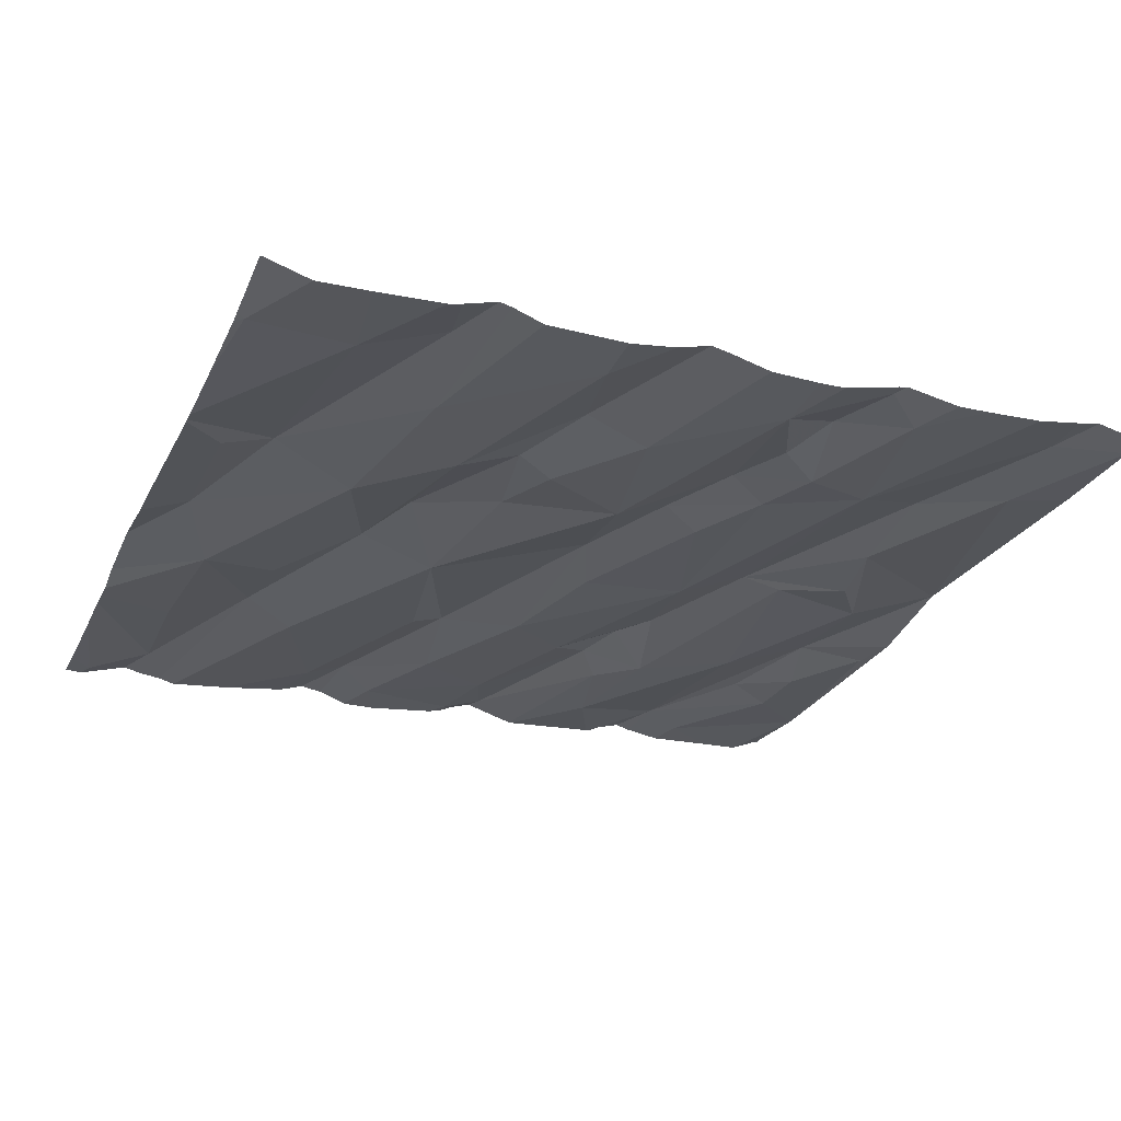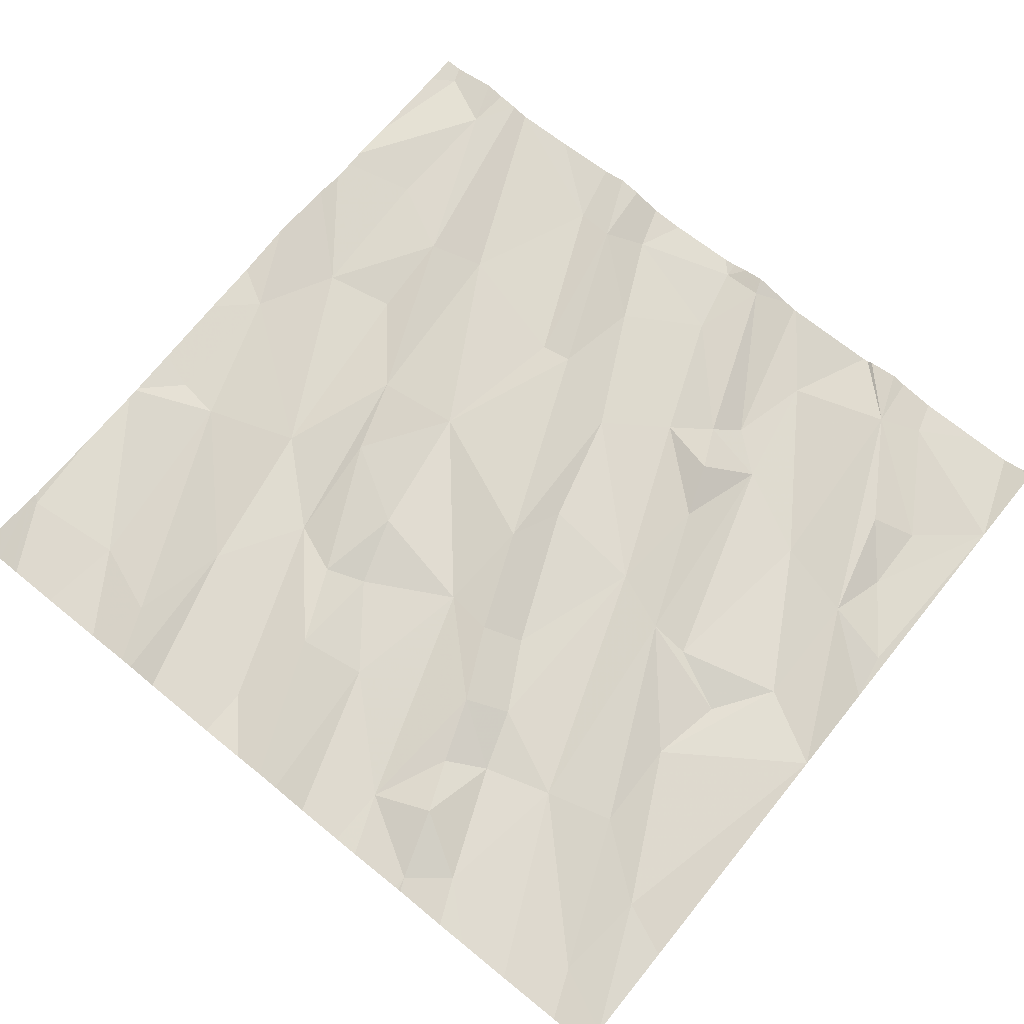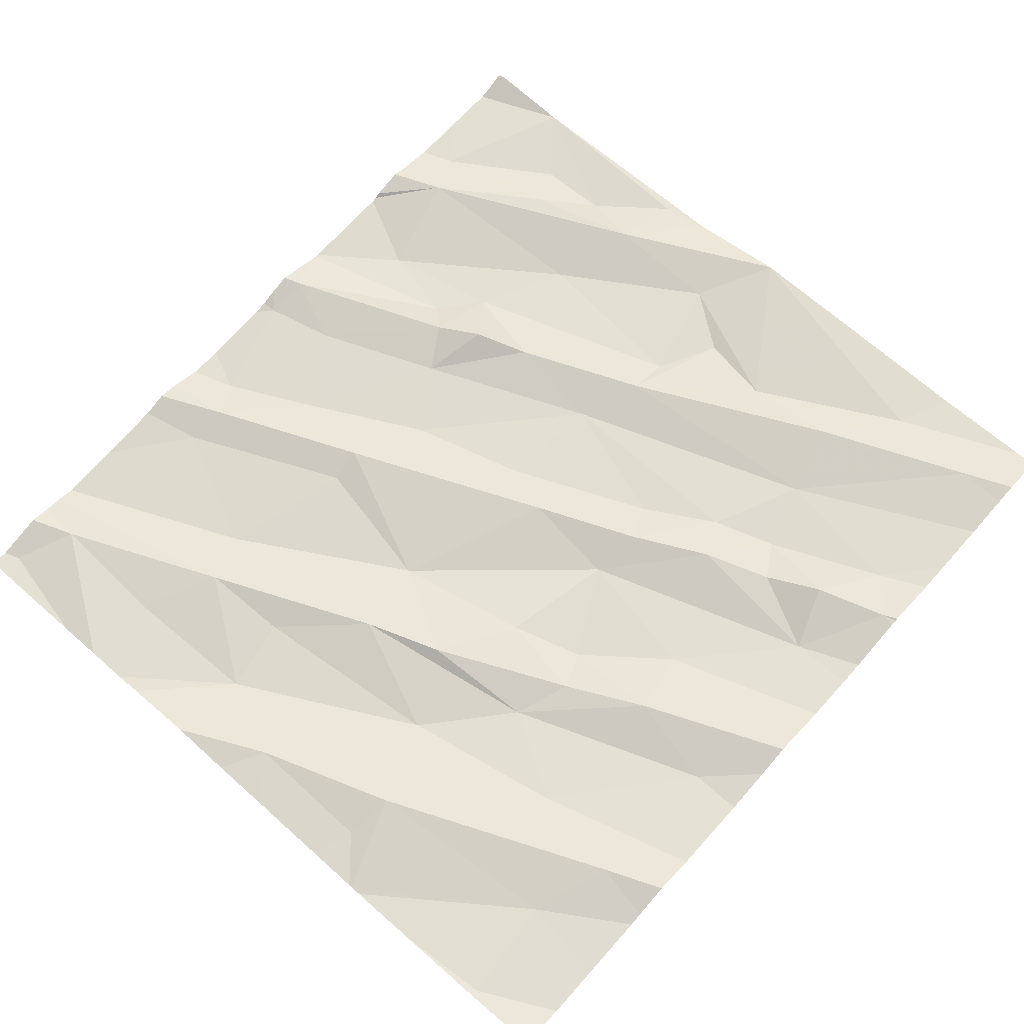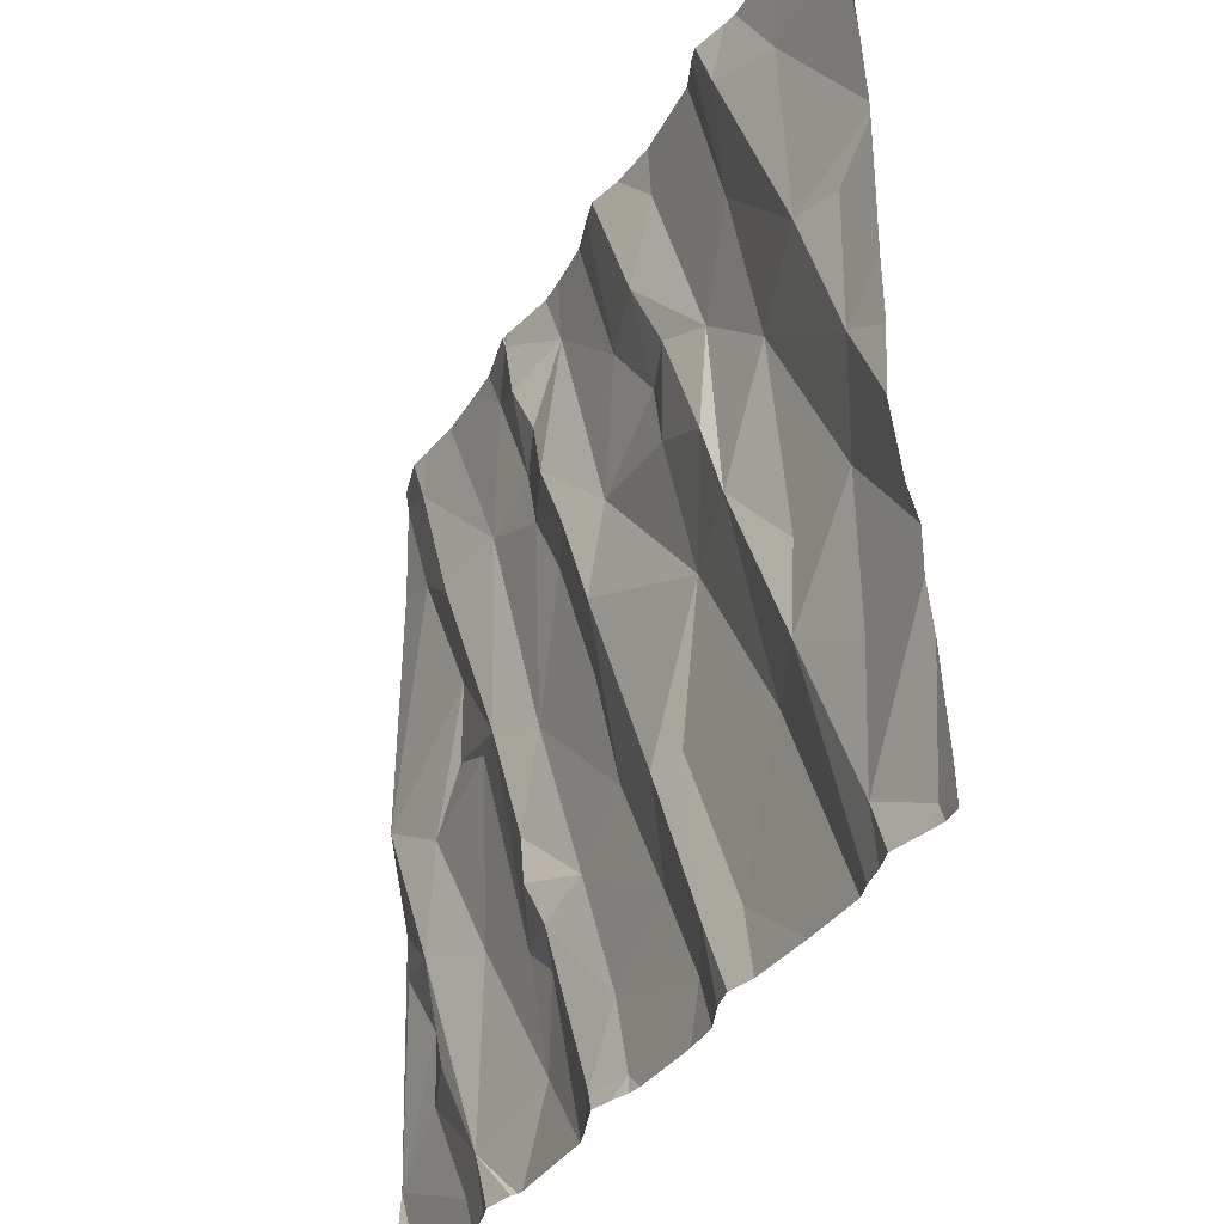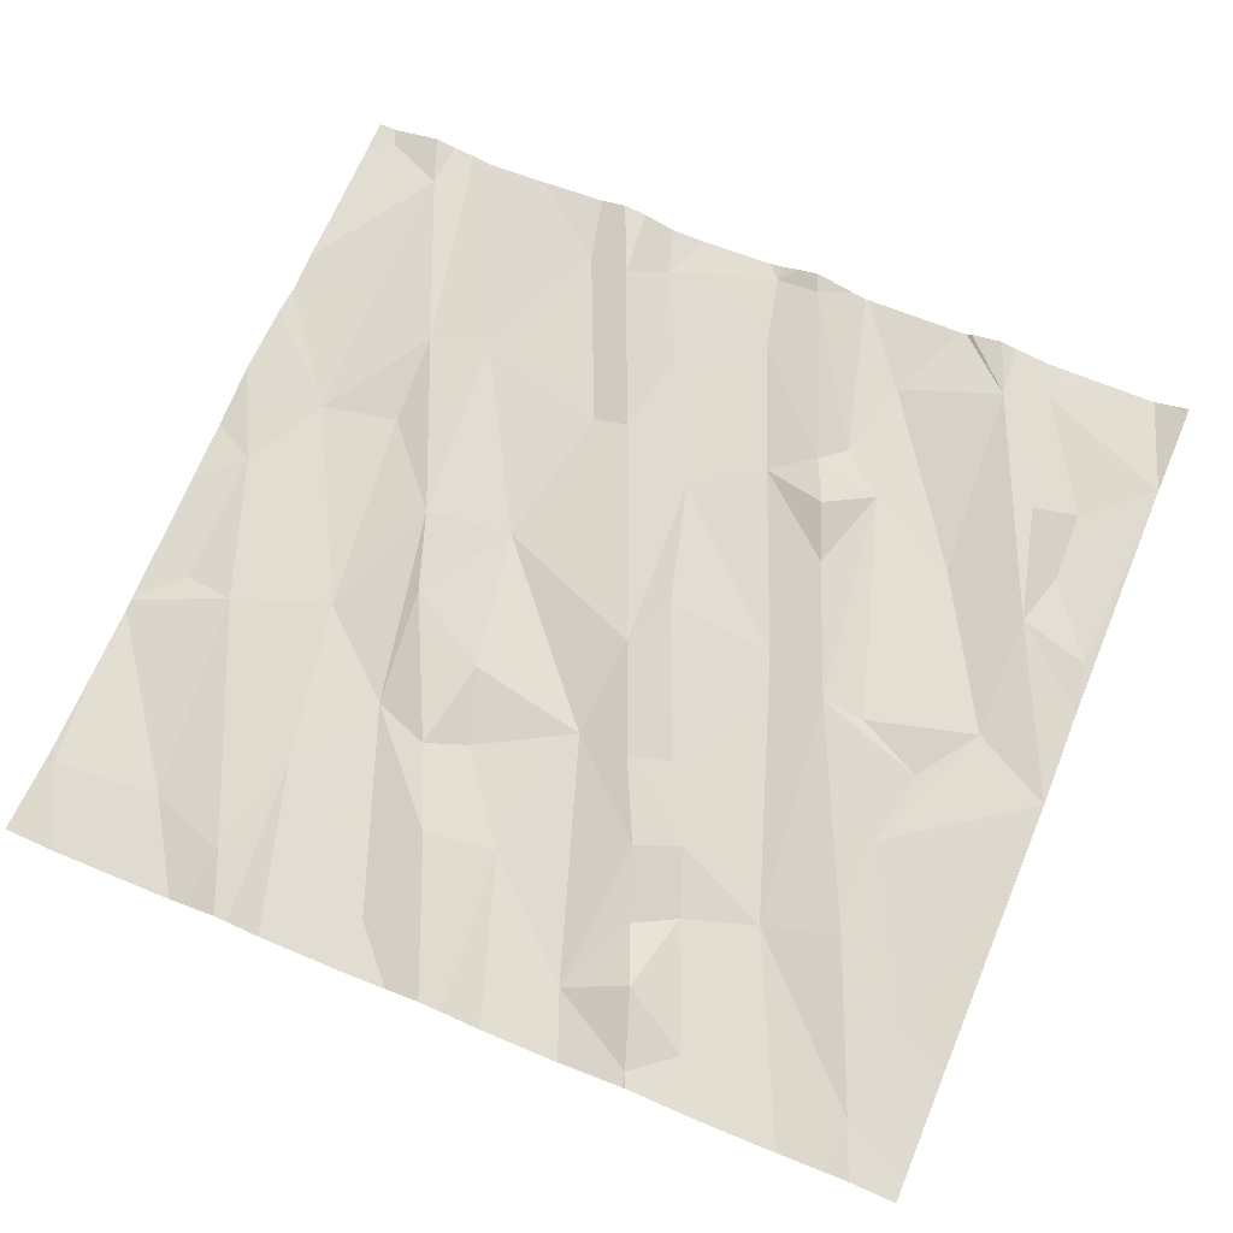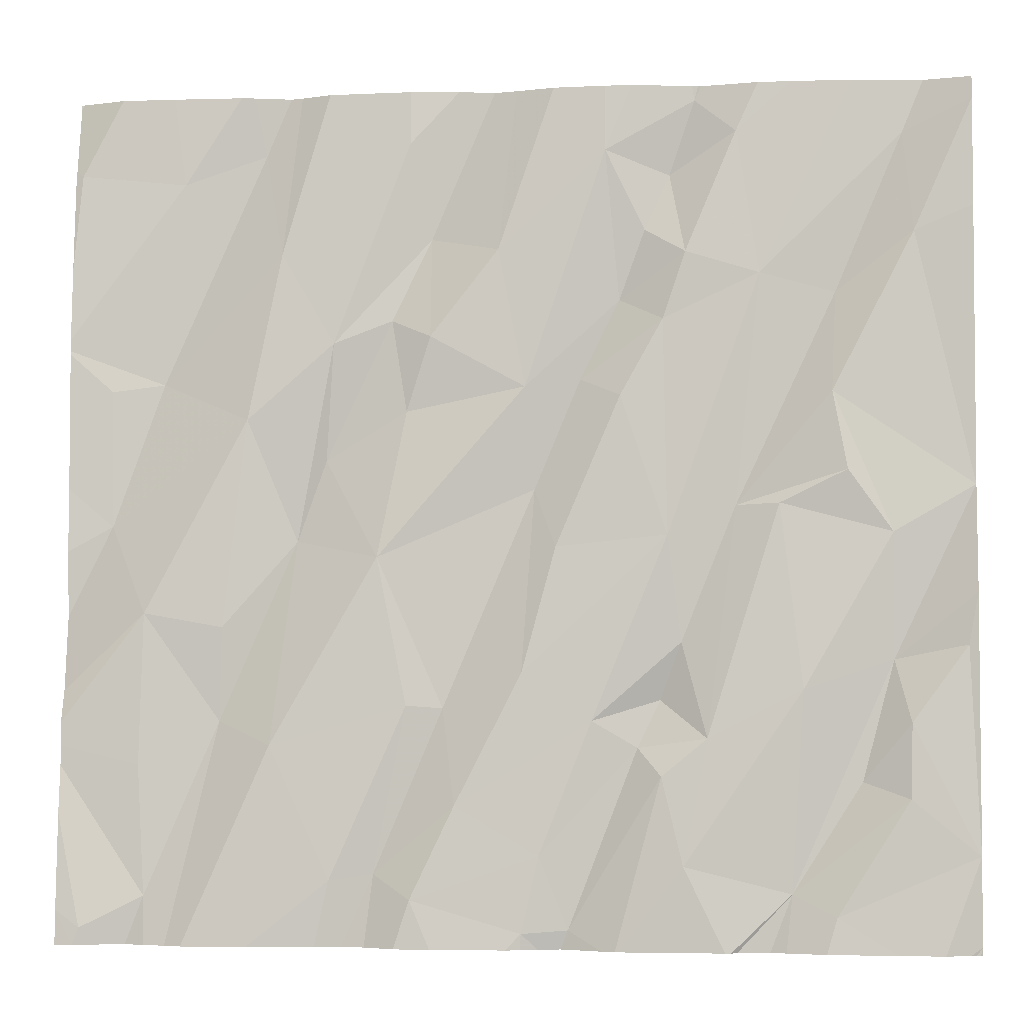
<metadata>
{"format":"obj","ext":"obj","renderer":"f3d","projection":"perspective","resolution":1024,"background":"white","views":[{"elev":-25.3,"azim":157.9,"up":"+Z"},{"elev":73.9,"azim":-140.9,"up":"+Z"},{"elev":66.9,"azim":131.9,"up":"+Z"},{"elev":-34.8,"azim":65.6,"up":"+Y"},{"elev":72.0,"azim":-157.4,"up":"+Z"},{"elev":-3.6,"azim":-171.7,"up":"+Y"}]}
</metadata>
<code>
v -88.28 285 500.9
v -86.78 286.9 501
v -87.89 286.9 501
v -87.27 286.9 501
v -87.81 286.9 501
v -87.53 286.9 501
v -86.31 285 500.9
v -88.28 285 500.9
v -87.88 285.1 500.9
v -86.64 286.9 501
v -86.37 286.9 501
v -86.75 286.9 501
v -87.36 286.9 501
v -87.87 285 500.9
v -86.49 286.9 501
v -87.47 286.9 501
v -86.31 286.9 501
v -88.02 286.9 501
v -86.96 285.1 500.9
v -87.22 286.9 501
v -87.29 285 500.9
v -86.93 286.9 501
v -88.28 285.2 500.9
v -88.13 285.3 500.9
v -88.14 285.5 500.9
v -86.45 285.1 500.9
v -87.05 285.1 500.9
v -87.65 285.1 500.9
v -86.85 286.9 501
v -86.74 285.4 500.9
v -86.61 285.5 500.9
v -86.44 285.4 500.9
v -86.87 285.1 500.9
v -87.33 285.2 500.9
v -87.15 285.3 500.9
v -87.75 285 500.9
v -87.39 285 500.9
v -87.6 285.3 500.9
v -87.54 285.4 501
v -86.45 285.7 500.9
v -87.12 285.5 500.9
v -87.04 285.5 500.9
v -87.91 285.5 500.9
v -88.03 285.3 501
v -87.7 285.4 500.9
v -87.59 285.5 501
v -88.1 285.6 501
v -87.29 285.6 500.9
v -87.45 285.5 500.9
v -87.97 285 500.9
v -88.27 285 500.9
v -88.28 285 500.9
v -88.1 285.9 501
v -88.28 286 501
v -88.26 285.6 500.9
v -87.76 285.9 501
v -87.64 285.6 501
v -86.78 285.9 501
v -86.62 285.7 500.9
v -86.87 286.3 500.9
v -87.86 285.9 501
v -86.36 285.9 500.9
v -86.67 286.1 500.9
v -87.61 285.9 500.9
v -87.32 286 501
v -87.37 285.8 500.9
v -87.51 286.2 500.9
v -86.97 285.8 500.9
v -87.03 286.1 500.9
v -87.3 286.2 500.9
v -86.47 286.2 501
v -88.28 285.7 500.9
v -87.42 286.2 501
v -88 286 500.9
v -86.85 286 501
v -87.83 285 500.9
v -87.97 286.2 501
v -86.36 286.2 500.9
v -88.28 286.8 501
v -88.28 286.6 501
v -87.6 286.3 501
v -86.75 286.5 501
v -87.04 286.7 501
v -87.76 285 500.9
v -86.32 285 500.9
v -86.3 285 500.9
v -86.28 286.7 501
v -86.95 285 500.9
v -87.82 286.4 501
v -87.76 286.8 501
v -87.65 286.5 501
v -87 286.3 501
v -87.5 286.4 501
v -87.08 286.5 501
v -86.89 285 500.9
v -86.52 286.7 501
v -87.09 286.3 500.9
v -86.7 286.7 501
v -88.15 286.5 501
v -87.24 286.5 501
v -87.98 286.4 501
v -87.48 286.7 501
v -87.61 286.7 501
v -88.13 286.7 501
v -87.67 286.8 501
v -87.56 286.5 501
v -87.67 286.9 501
v -87.14 286.9 501
v -86.26 285 500.9
v -86.26 285.4 500.9
v -86.26 285.4 500.9
v -86.26 285.2 500.9
v -86.26 285.4 500.9
v -86.26 285.7 500.9
v -86.26 285.5 500.9
v -86.26 285.8 500.9
v -86.26 286 500.9
v -86.26 286.2 500.9
v -86.26 286.7 501
v -86.26 286.7 501
v -86.26 286.5 500.9
v -86.26 286.3 500.9
v -86.26 286.3 500.9
v -86.26 286.7 501
v -86.26 286.3 500.9
v -86.26 286.8 501
v -86.26 286.9 501
v -88.26 285 500.9
v -88.2 285 500.9
v -86.41 285 500.9
v -87.26 285 500.9
v -87.1 285 500.9
v -87.51 285 500.9
v -87.74 285 500.9
v -86.5 285 500.9
v -86.54 285 500.9
v -86.46 285 500.9
v -87.02 285 500.9
v -86.69 285 500.9
v -86.84 285 500.9
v -87.29 285 500.9
v -87.38 285 500.9
v -87.47 285 500.9
v -87.33 285 500.9
v -87.95 285 500.9
v -88.1 285 500.9
v -87.5 285 500.9
v -86.26 285 500.9
v -86.67 286.9 501
v -88.12 286.9 501
v -88.28 286.9 501
v -88.18 286.9 501
v -88.17 286.9 501
v -87.7 286.9 501
v -87.69 286.9 501
v -87.68 286.9 501
v -87.03 286.9 501
v -86.36 286.9 501
v -86.28 286.9 501
v -86.26 286.9 501
v -86.26 286.9 501
f 154 105 155
f 153 104 150
f 152 104 153
f 23 1 128
f 23 24 25
f 85 26 130
f 27 21 131
f 151 79 104
f 135 30 136
f 32 31 26
f 35 34 27
f 150 104 18
f 32 26 110
f 88 27 138
f 132 27 131
f 110 7 112
f 149 98 10
f 33 19 95
f 136 33 139
f 27 34 21
f 26 31 135
f 38 37 39
f 31 32 40
f 19 33 42
f 42 41 19
f 108 83 157
f 28 9 36
f 9 28 43
f 9 44 24
f 46 45 39
f 9 43 47
f 25 24 44
f 47 25 44
f 35 48 49
f 49 39 34
f 28 38 45
f 24 50 9
f 34 37 21
f 21 37 142
f 24 23 50
f 37 34 39
f 45 38 39
f 12 98 149
f 19 35 27
f 41 35 19
f 34 35 49
f 50 23 129
f 14 50 145
f 38 28 133
f 143 38 147
f 44 9 47
f 45 43 28
f 46 39 49
f 30 42 33
f 23 25 55
f 40 32 111
f 45 57 56
f 55 25 47
f 31 59 58
f 63 60 58
f 56 61 45
f 71 63 62
f 114 40 115
f 66 65 67
f 68 42 30
f 30 31 58
f 58 59 63
f 131 21 141
f 2 82 98
f 65 66 48
f 48 41 65
f 47 43 53
f 43 45 61
f 72 55 47
f 61 53 43
f 23 55 72
f 48 64 49
f 64 48 66
f 70 73 65
f 61 56 74
f 68 65 41
f 68 69 70
f 73 67 65
f 130 26 137
f 75 68 58
f 45 46 57
f 63 40 62
f 64 66 67
f 61 74 53
f 68 30 58
f 41 48 35
f 59 40 63
f 40 59 31
f 75 58 60
f 53 54 47
f 56 77 74
f 64 56 57
f 53 74 77
f 54 72 47
f 57 49 64
f 68 70 65
f 78 62 117
f 41 42 68
f 57 46 49
f 67 73 81
f 83 82 29
f 56 64 89
f 89 91 90
f 81 73 93
f 18 89 3
f 122 78 123
f 54 53 77
f 67 81 64
f 82 60 63
f 62 78 71
f 89 101 56
f 70 69 97
f 83 94 60
f 75 60 92
f 82 71 98
f 92 60 94
f 81 89 64
f 77 99 54
f 92 69 75
f 94 100 97
f 81 93 91
f 71 96 98
f 129 23 128
f 71 82 63
f 92 97 69
f 70 97 100
f 70 100 102
f 96 71 122
f 128 1 51
f 102 93 70
f 91 89 81
f 92 94 97
f 121 96 125
f 15 87 11
f 75 69 68
f 82 83 60
f 90 91 103
f 4 94 20
f 104 101 89
f 107 102 6
f 16 100 13
f 11 124 158
f 99 101 104
f 105 90 103
f 89 90 3
f 101 77 56
f 99 80 54
f 102 106 93
f 91 106 103
f 101 99 77
f 102 103 106
f 2 98 12
f 20 83 108
f 102 105 103
f 79 99 104
f 79 80 99
f 98 96 10
f 104 89 18
f 73 70 93
f 93 106 91
f 151 104 152
f 5 105 154
f 17 126 159
f 13 100 4
f 14 9 50
f 109 7 86
f 110 26 7
f 111 32 110
f 36 9 84
f 112 7 109
f 16 102 100
f 113 40 111
f 51 1 52
f 114 62 40
f 52 1 8
f 6 102 16
f 115 40 113
f 116 62 114
f 76 9 14
f 117 62 116
f 118 78 117
f 119 87 120
f 84 9 76
f 107 105 102
f 120 87 121
f 95 19 88
f 121 87 96
f 122 71 78
f 88 19 27
f 20 94 83
f 123 78 118
f 124 87 119
f 85 7 26
f 125 96 122
f 124 126 17
f 86 7 85
f 159 127 160
f 133 28 134
f 4 100 94
f 5 90 105
f 134 28 36
f 135 31 30
f 136 30 33
f 3 90 5
f 137 26 135
f 138 27 132
f 11 87 124
f 139 33 140
f 15 96 87
f 140 33 95
f 141 21 144
f 142 37 143
f 10 96 15
f 143 37 38
f 144 21 142
f 145 50 146
f 22 83 29
f 29 82 2
f 146 50 129
f 147 38 133
f 148 109 86
f 155 105 156
f 156 105 107
f 157 83 22
f 158 124 17
f 159 126 127
f 160 127 161

</code>
